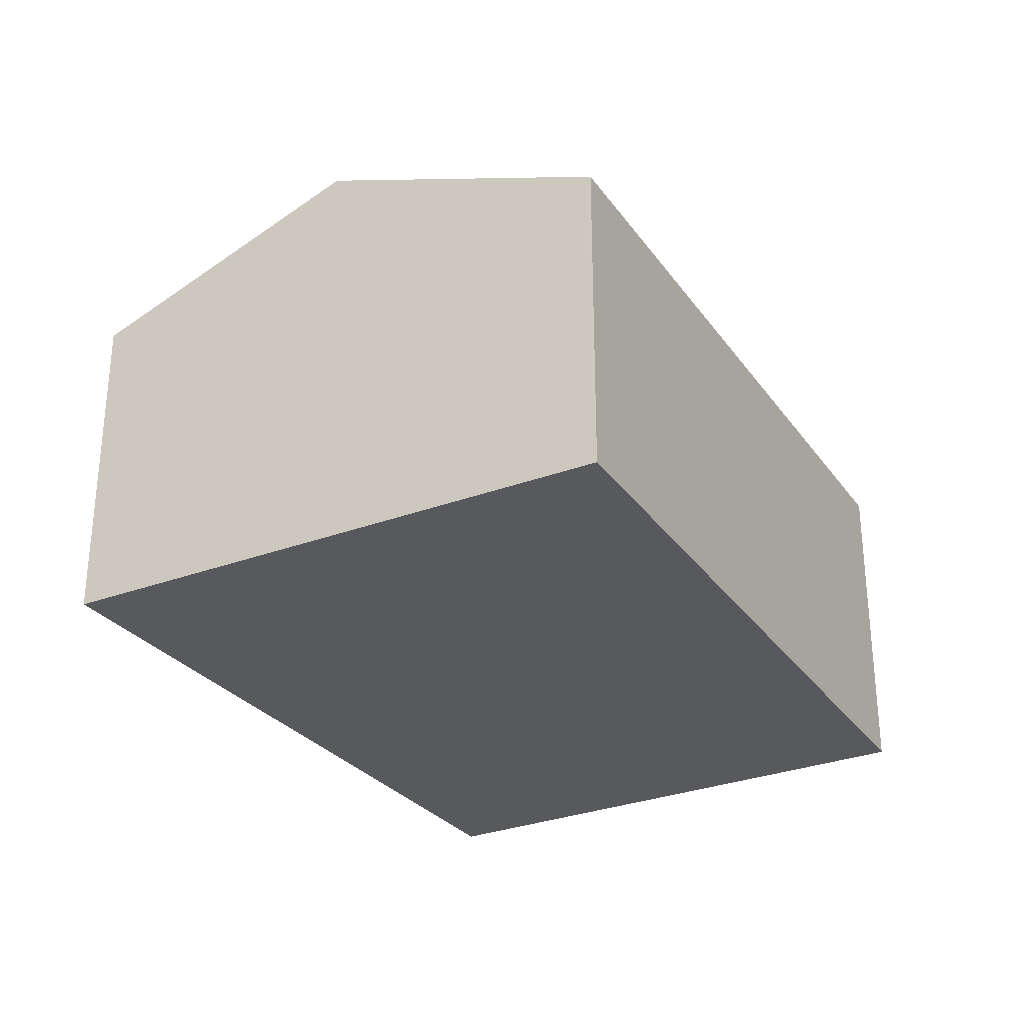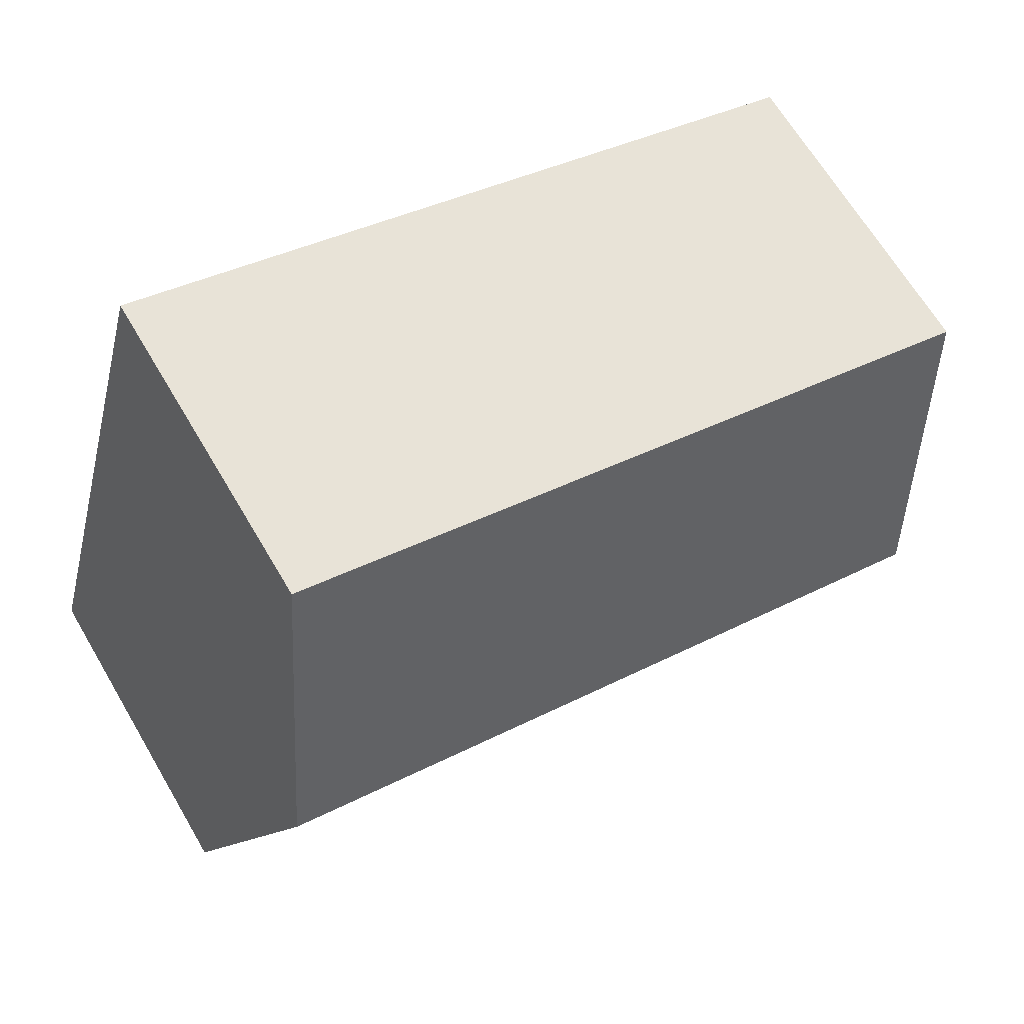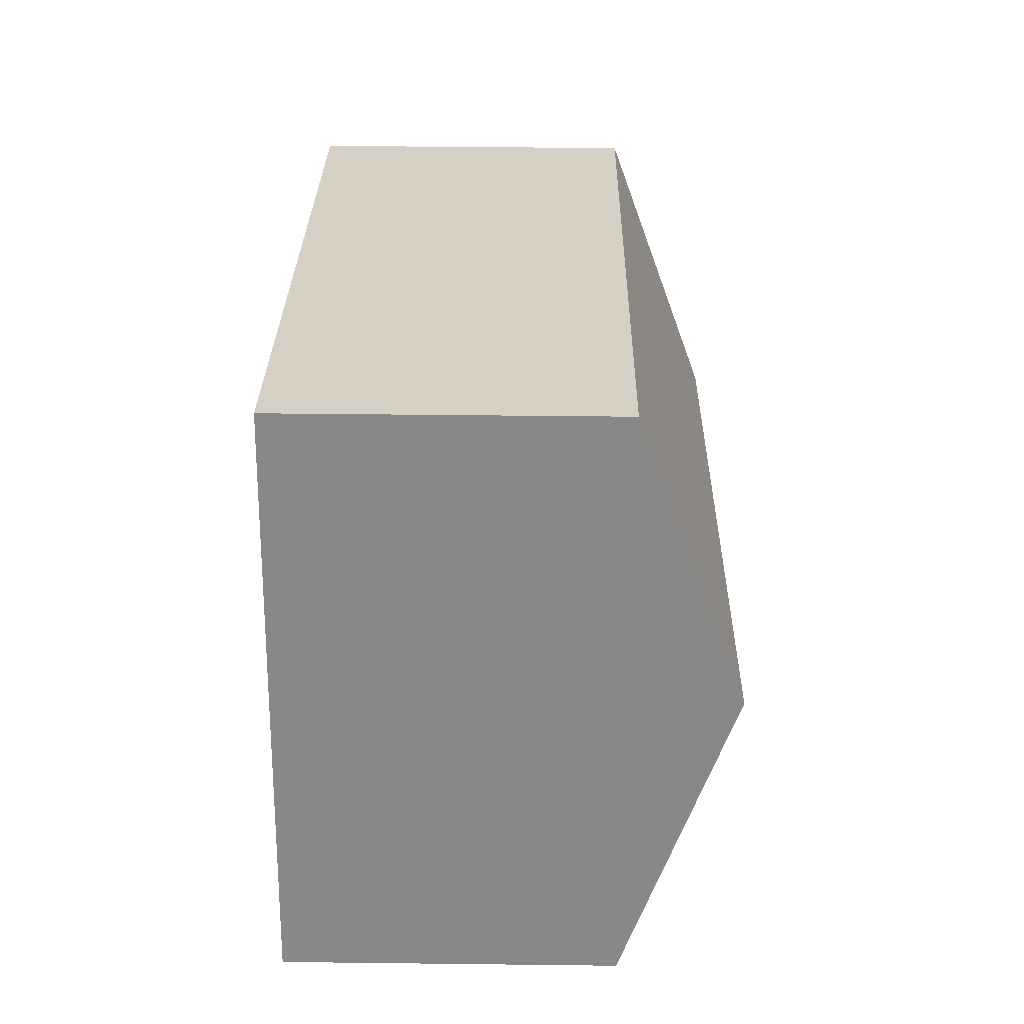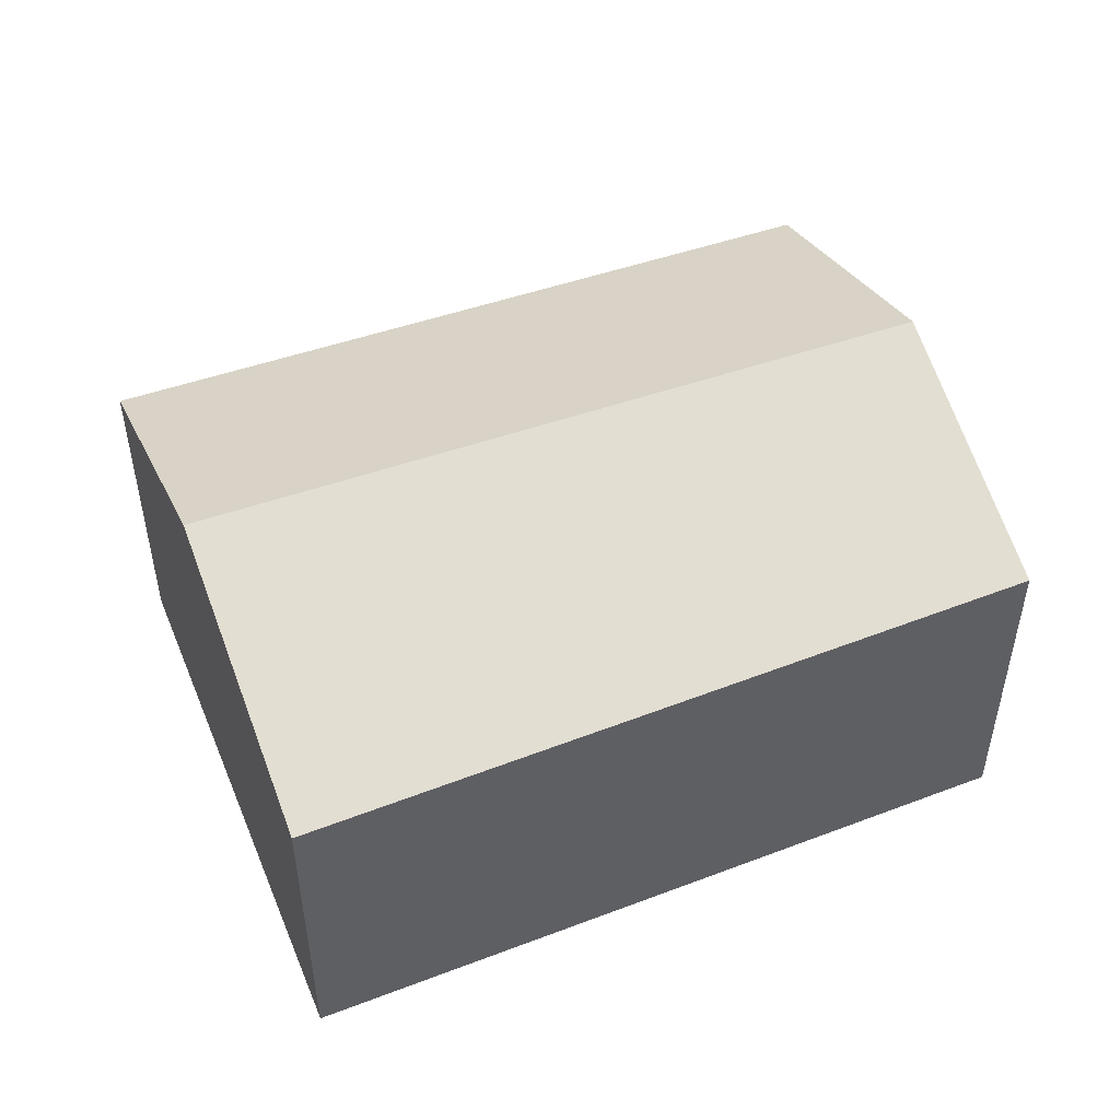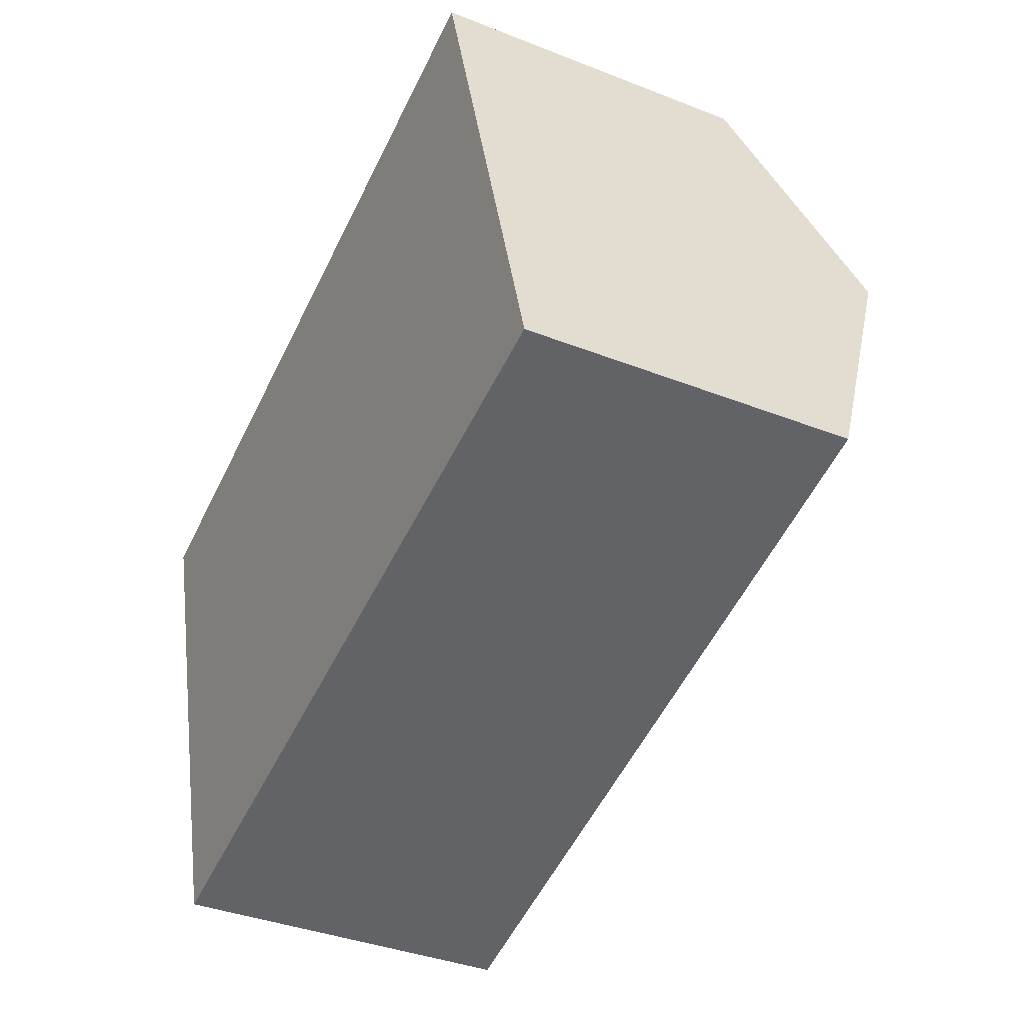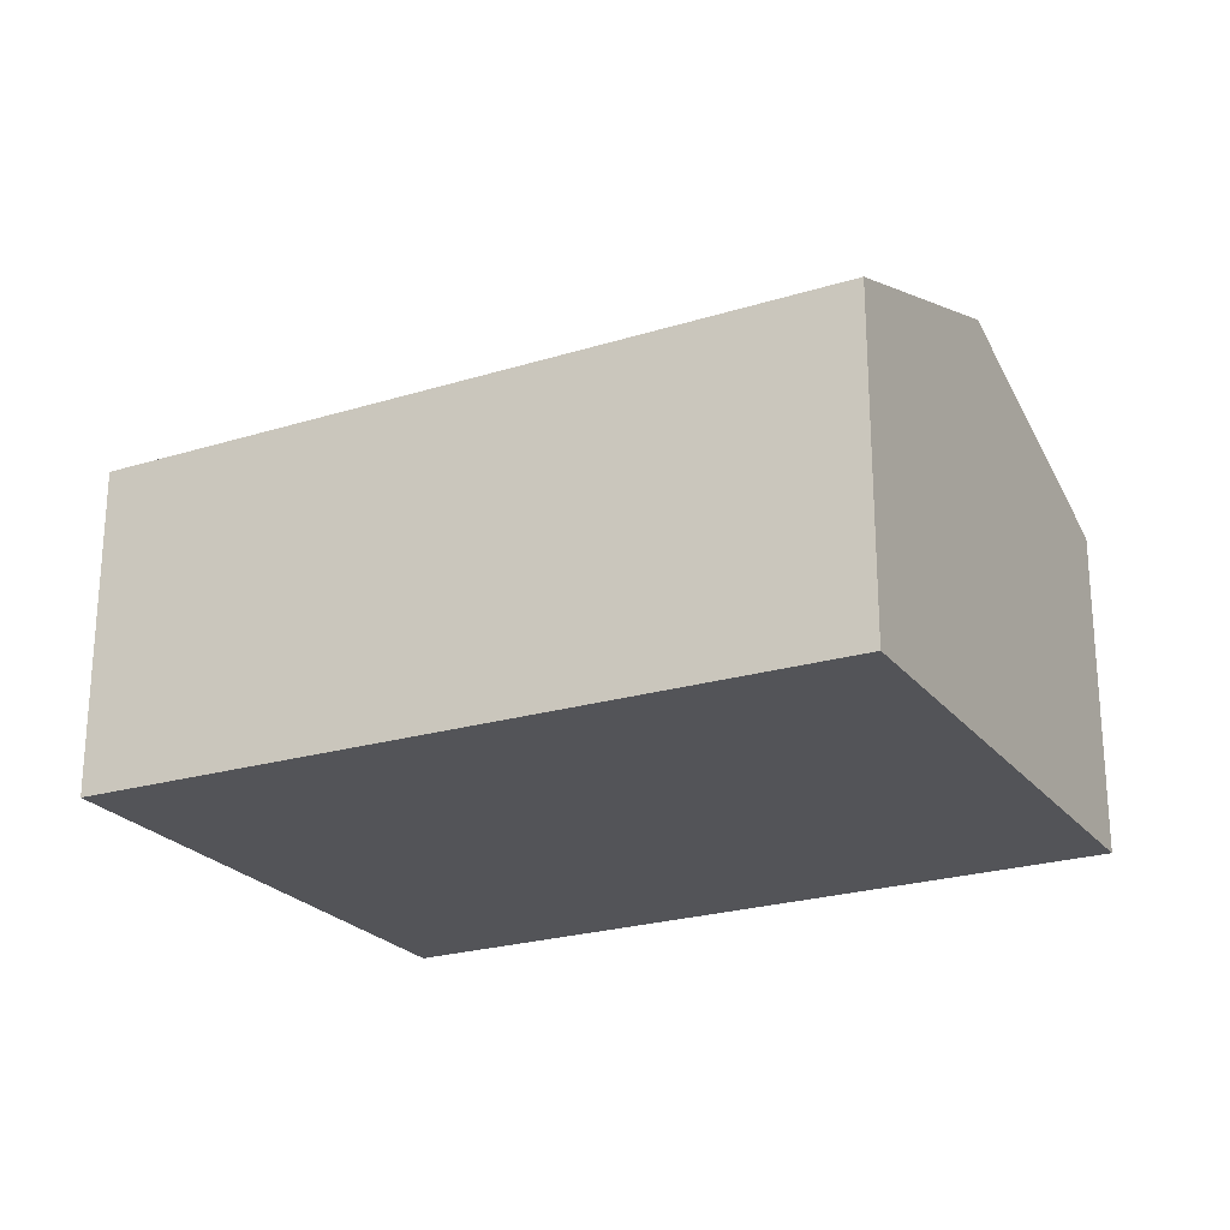
<metadata>
{"format":"obj","ext":"obj","renderer":"f3d","projection":"perspective","resolution":1024,"background":"white","views":[{"elev":-29.3,"azim":103.1,"up":"+Y"},{"elev":66.5,"azim":149.4,"up":"+Z"},{"elev":43.0,"azim":90.8,"up":"+Z"},{"elev":49.5,"azim":142.0,"up":"+Y"},{"elev":-37.0,"azim":63.0,"up":"+Z"},{"elev":-23.5,"azim":-168.6,"up":"+Y"}]}
</metadata>
<code>
v  0.76 3.967 -2.507
v  7.326 2.975 -3.363
v  1.496 3.04 -4.938
v  7.453 3.967 -0.484
v  8.204 2.965 -3.126
v  8.197 2.975 -3.1
v  6.736 3.012 2.036
v  0 3.012 1.844e-16
v  0 0 0
v  6.736 -1.247e-16 2.036
v  7.453 2.964e-17 -0.484
v  8.197 1.898e-16 -3.1
v  8.204 1.914e-16 -3.126
v  1.496 3.024e-16 -4.938
v  7.326 2.059e-16 -3.363
v  0.76 1.535e-16 -2.507
g defaultobject
f 1 2 3
f 2 1 4
f 2 4 5
f 5 4 6
f 7 1 8
f 1 7 4
f 9 7 8
f 7 9 10
f 10 4 7
f 4 10 11
f 4 11 6
f 6 11 12
f 6 12 5
f 5 12 13
f 13 2 5
f 2 13 3
f 3 13 14
f 14 13 15
f 1 9 8
f 9 1 3
f 9 3 16
f 16 3 14
f 9 11 10
f 11 9 12
f 12 9 13
f 13 9 15
f 15 9 16
f 15 16 14

</code>
